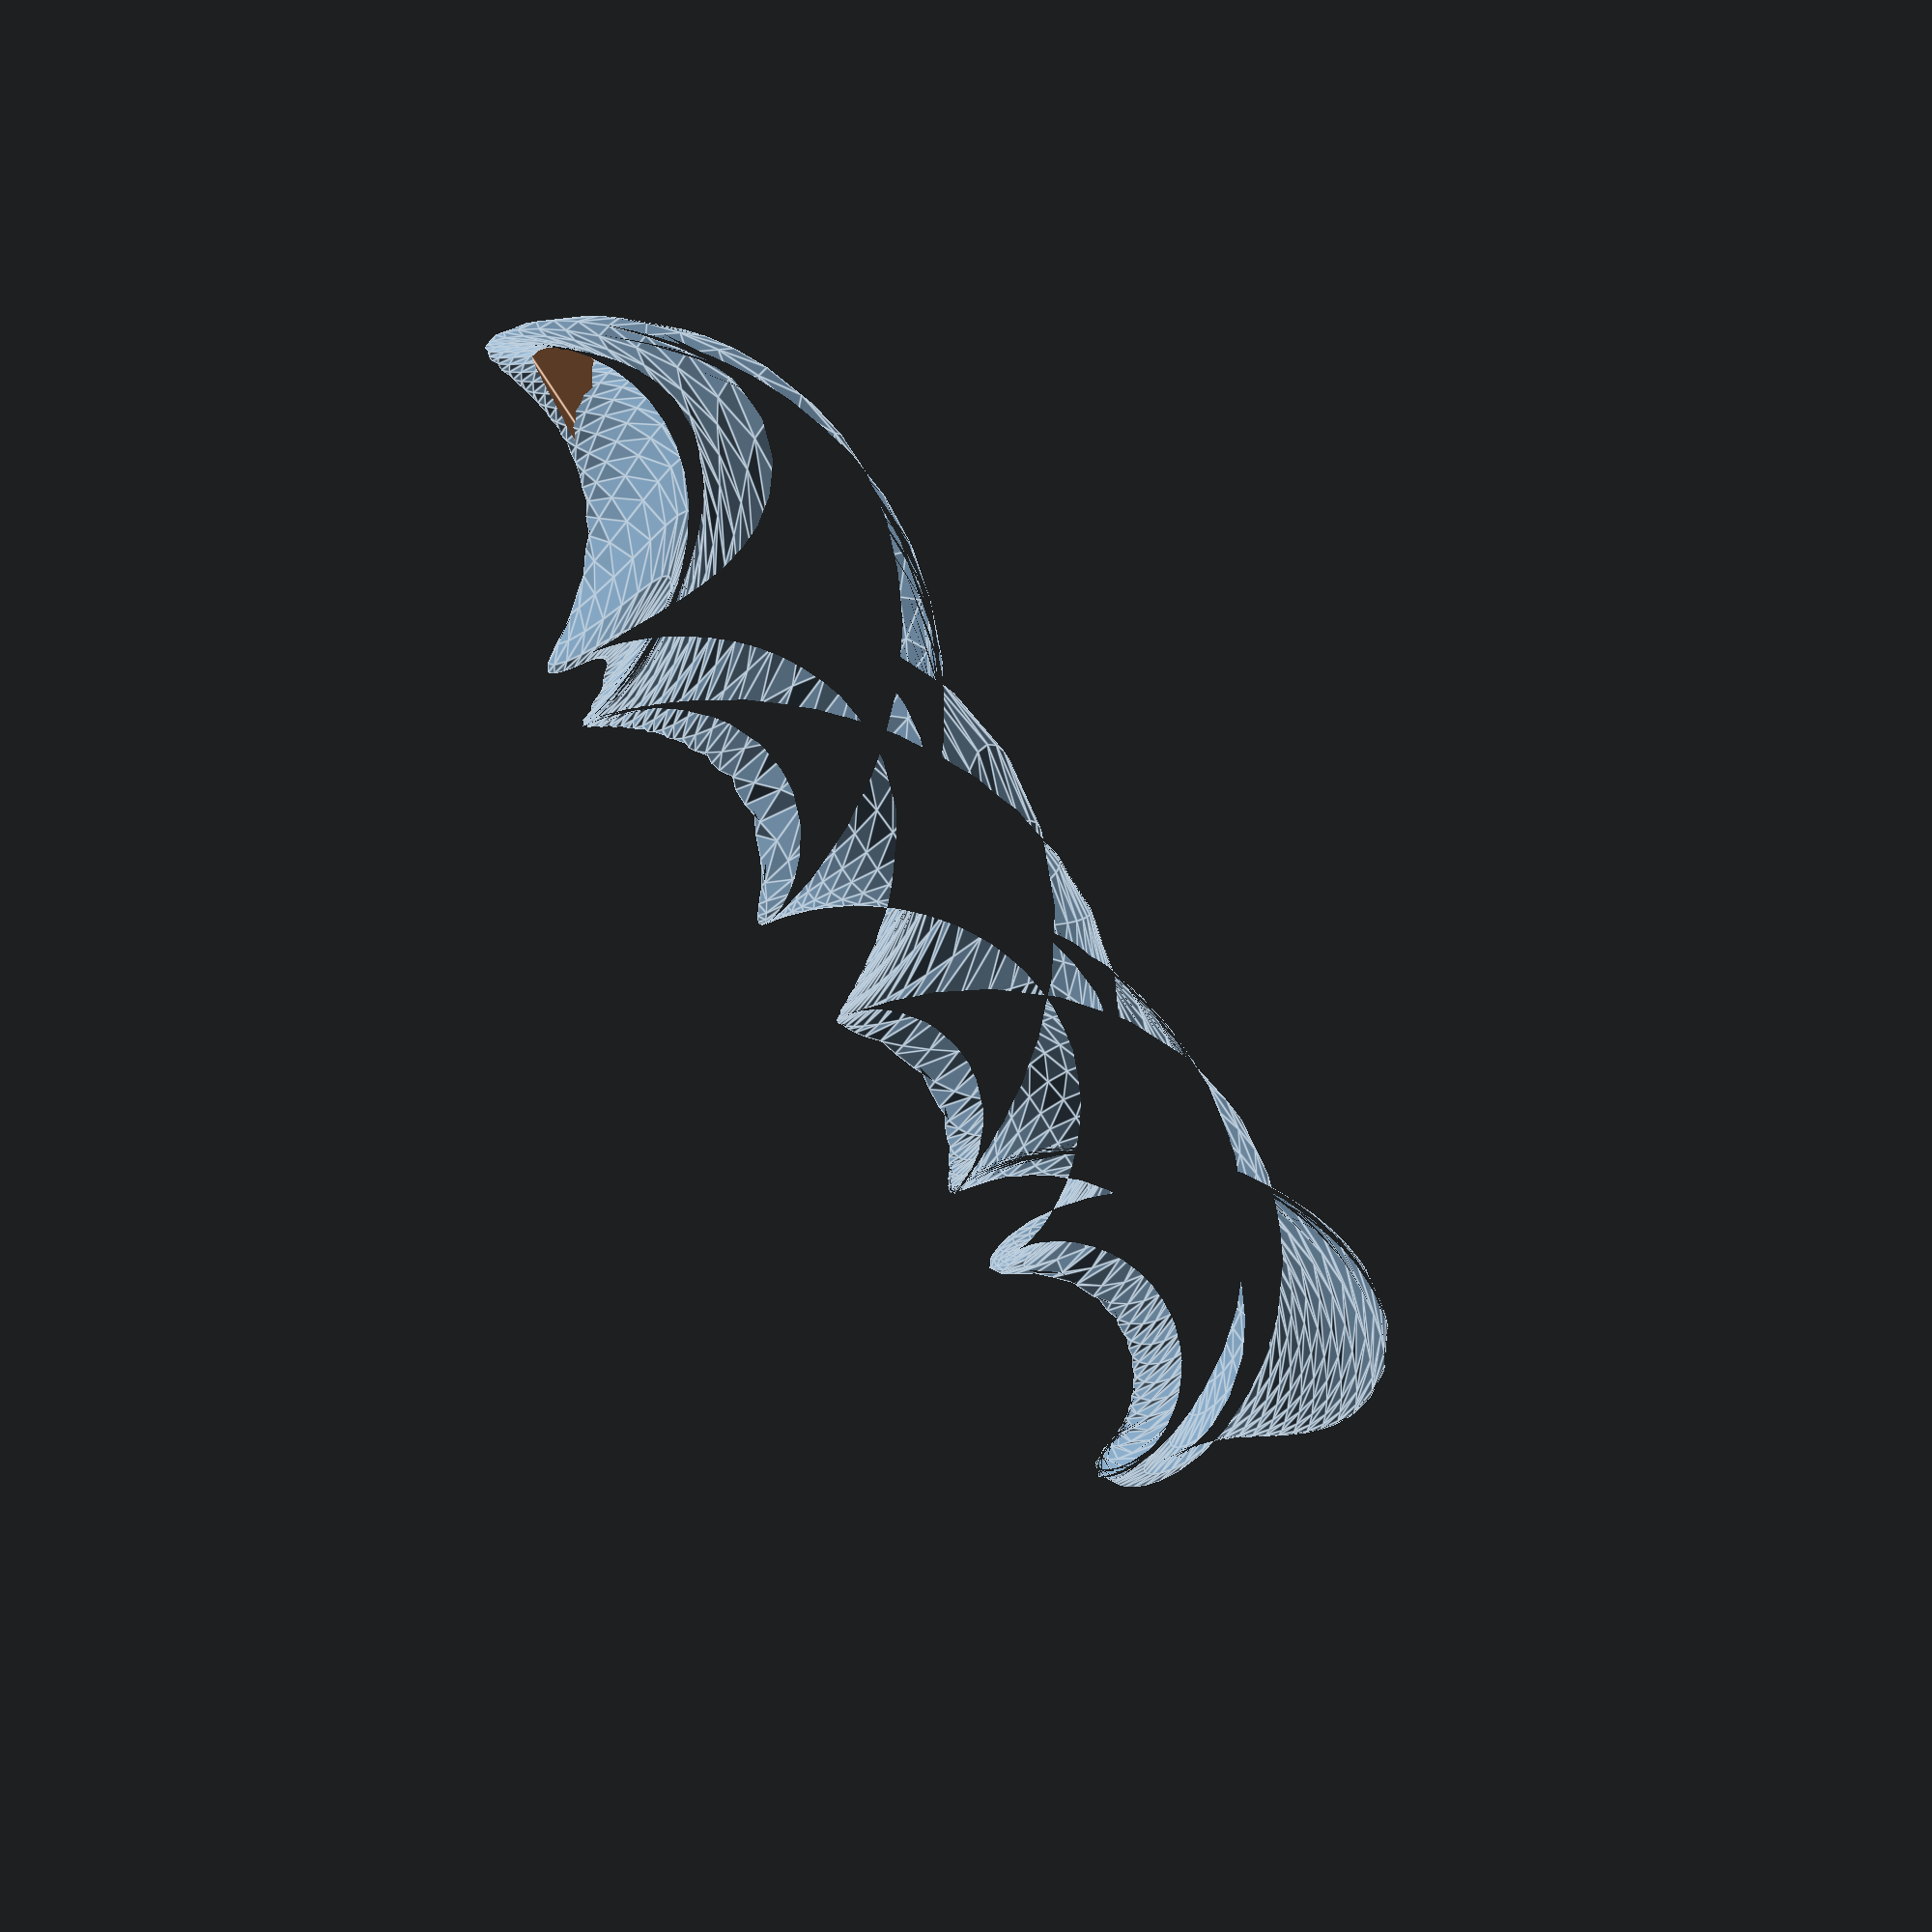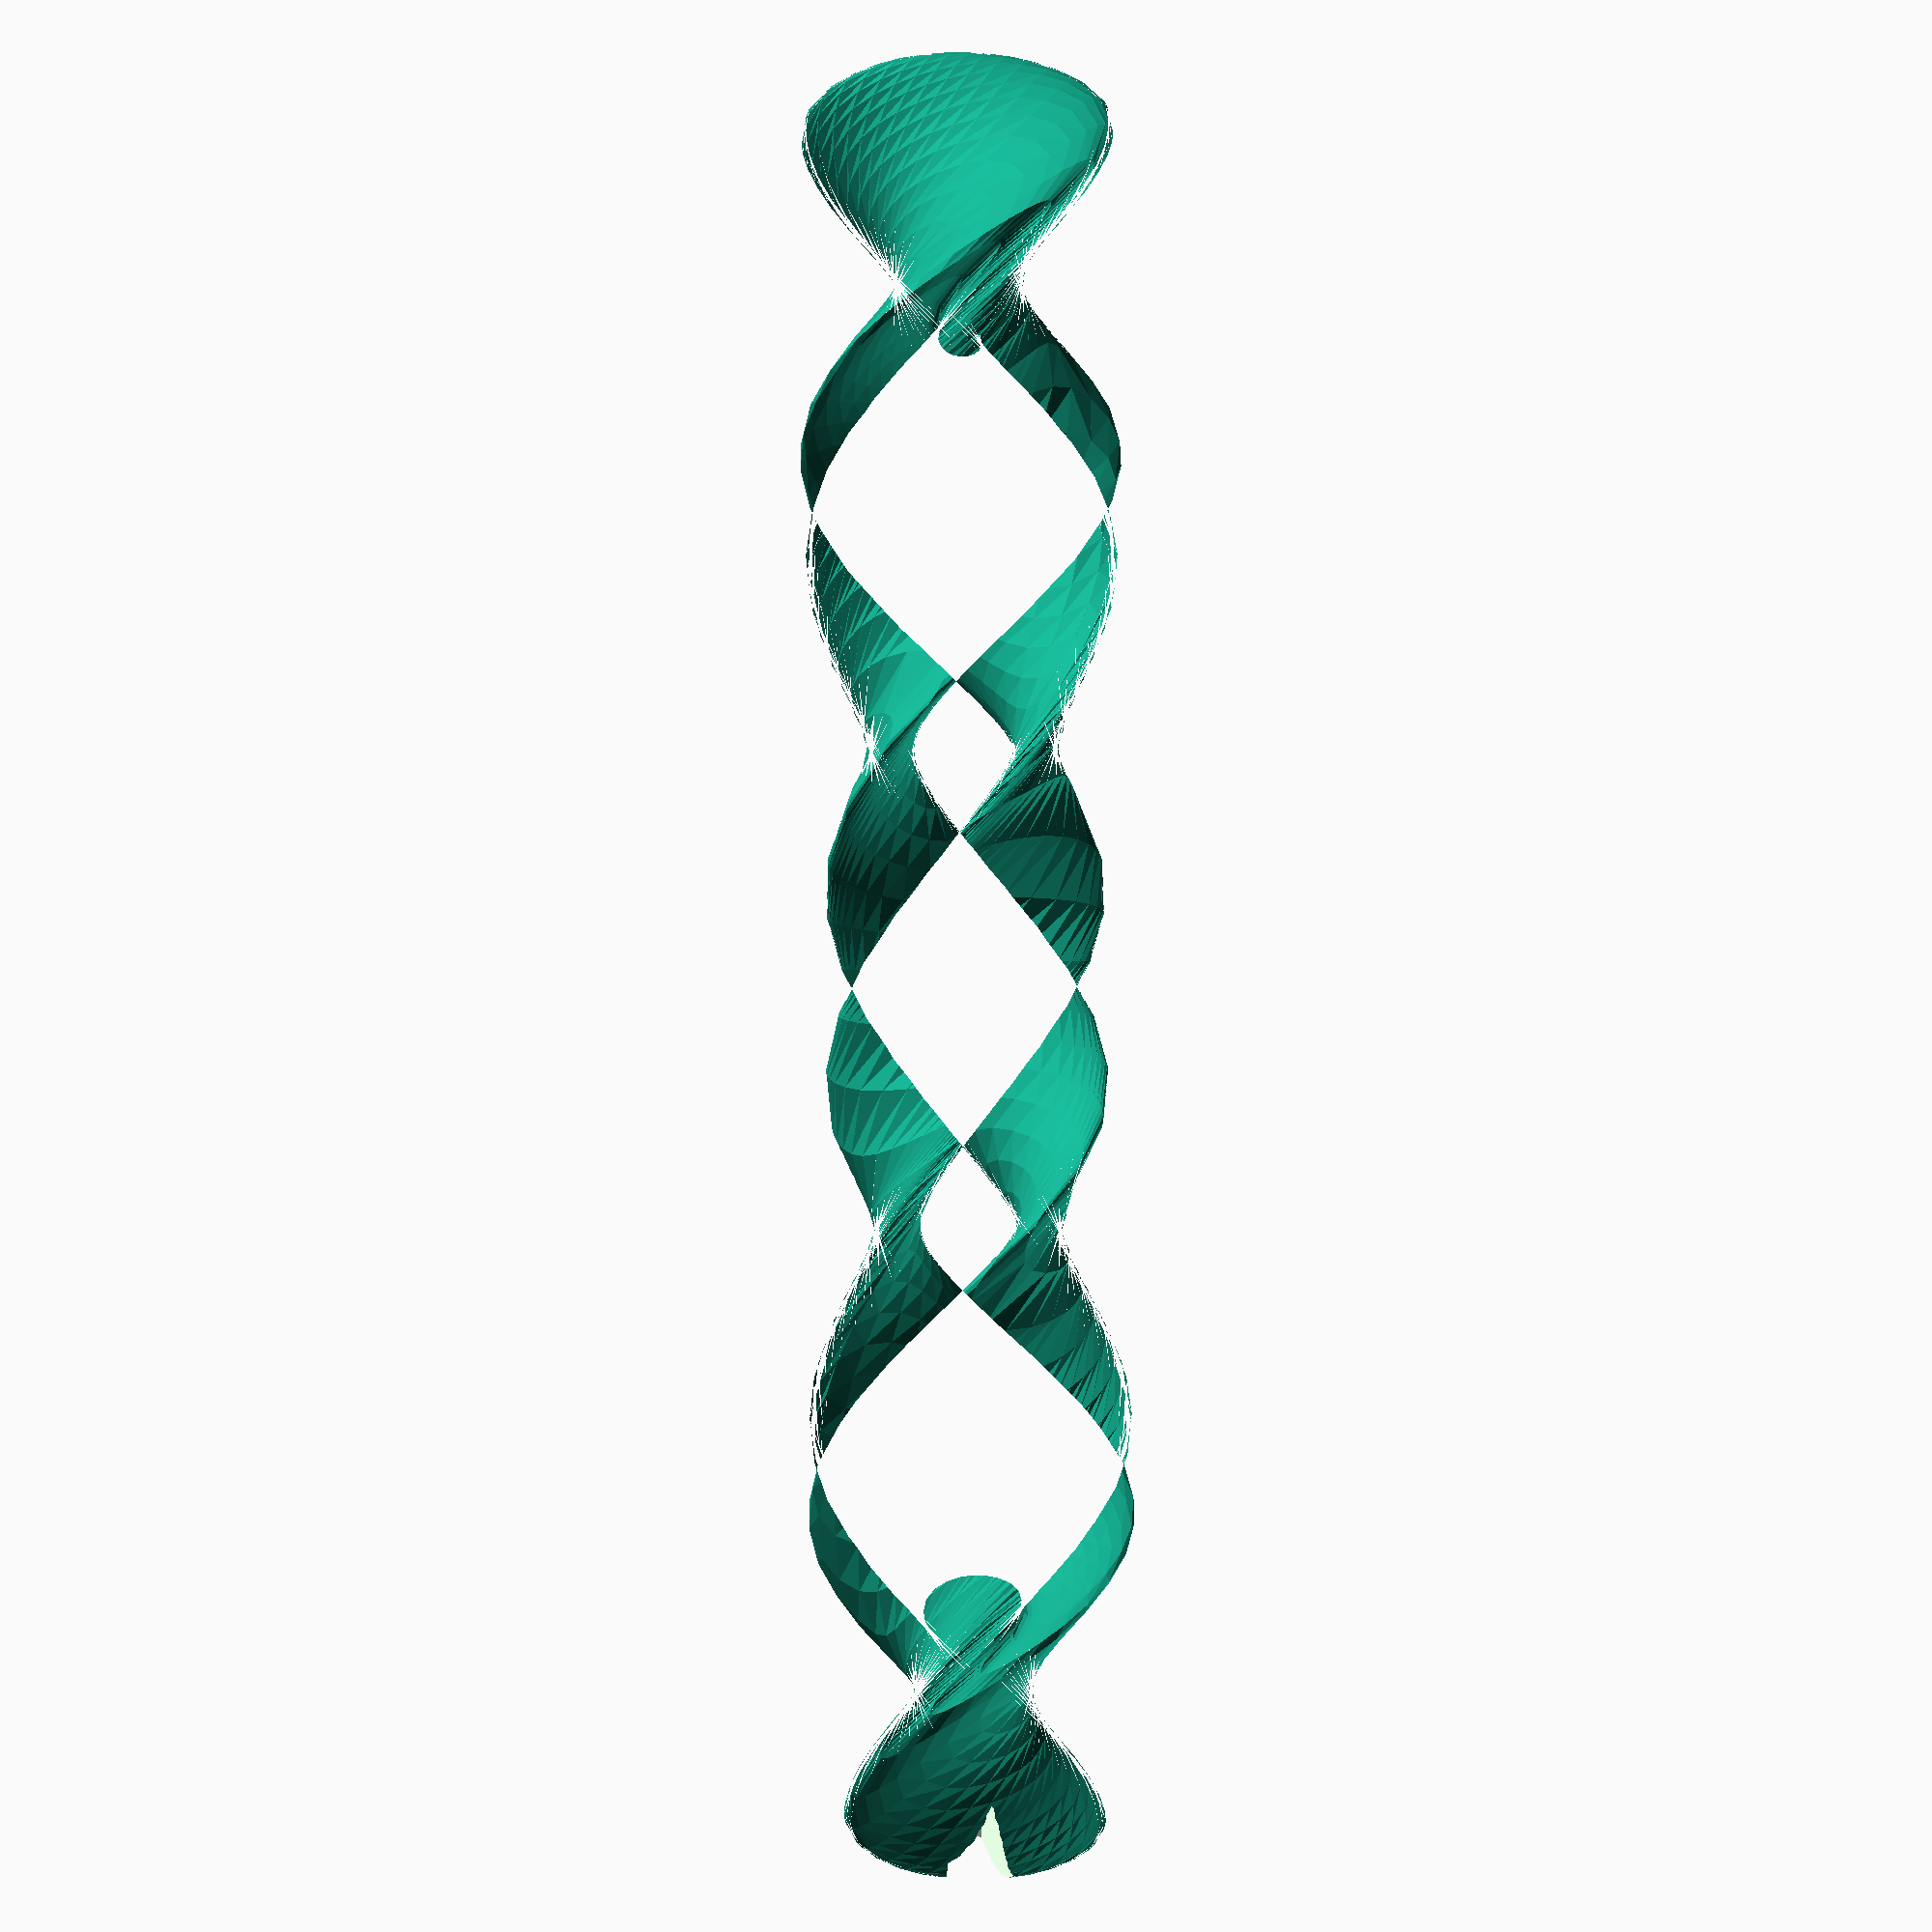
<openscad>

//pick one shape:
shape = "ellipse"; //["reuleaux", "triangle", "ellipse"]

// ring thickness radius in mm
minor_radius = 2;  //[0.5:0.2:4.0]

// ring main radius in mm
major_radius = 10.0; //[7.0:0.5:12.0]

// ratio of z height to minor axis diameter
z_scale = 1.5;  //[0.5:0.5:5.0]

//number of times the cross-section twists as it goes round the ring, fractional twists are possible for cross-sectional shapes with rotational symmetry.
twists = 1.0;  //[0.5:0.5:5]

//use a linear or uneven/oscillating twist around the ring
use_linear = true;

//0: circle, to <1 sharper ellipse
ellipse_eccentricity= 0.8;  //[0.0:0.1:0.9]

//add a groove to the ring
use_groove = false;

function torus(az, theta) = let (
    // A torus with chosen cross-section: 
    // See https://en.wikipedia.org/wiki/Reuleaux_triangle.
    //
    //Args:
    //    az: azimuth: angle around major axis in degrees
    //    theta: [0,360] angle around minor axis in degrees
    
    mod_theta = theta % 120 - 60,
    cos_theta = cos(mod_theta),
    
    linear_twist = az*twists,
    az2 = az+$t*360,
    oscillating_twist = az+(0.9*sin(az2))*twists,
    twist = use_linear ? linear_twist : oscillating_twist,
    
    // Use Polar equation of a circle from https://en.wikipedia.org/wiki/Polar_coordinate_system#Circle
    // R=1, r0=1/sqrt(3) (2/3 height of unit sided equilateral triangle, offset of centre of reuleaux arc)
    r_reuleaux = sqrt(4*cos_theta*cos_theta + 8)/2 - cos_theta,
    degrees = (twist+30) % 120 - 30,
    //echo(twist, degrees),
    r0_reuleaux = (degrees<30) ?
        sqrt(3)-cos(degrees) + sqrt(3)/2
        : cos(degrees-60) + sqrt(3)/2,
    
    // or triange cross-section:
    r_triangle = 1/cos_theta,
    r0_triangle = 0,
    
    // or ellipse:
    r_ellipse =  1/sqrt(1 - pow(ellipse_eccentricity * cos(theta),2)),
    r0_ellipse = 0,
    
    r = shape=="reuleaux" ? r_reuleaux : shape=="triangle" ? r_triangle : shape=="ellipse" ? r_ellipse : error,
    r0 = shape=="reuleaux"  ? r0_reuleaux : shape=="triangle" ? r0_triangle : shape=="ellipse" ? r0_ellipse : error,
    
    theta2 = theta + twist,  //twist it!

    //groove
    minor_radius2 = use_groove ? minor_radius * ((theta+270) % 90 < 10 ? 0.7 : 1.0)
                                : minor_radius ,
    full_radius = major_radius + minor_radius2 * (r * cos(theta2) - r0),
    //based on parametric equation of a torus
    x = sin(az) * full_radius,
    y = cos(az) * full_radius/5,
    z = r * sin(theta2) * minor_radius * z_scale,
    
    final_twist = x*30,
    zz= z * cos(final_twist) + y * sin(final_twist),
    yy= z * sin(final_twist) - y * cos(final_twist)
    ) 
    //    [x, y, z];
    [zz, yy, x*2];
    

az_step = 3.6+0;
theta_step = 10+0;

//for debugging, show slices of the surface: use 1 for continuous, or higher for just slices
zebra = 1;  //[1:4]

difference() 
{
    polyhedron(
        points = [for(az = [0:az_step*zebra:360+1], theta = [0:theta_step:360-1])
                    torus(az, theta)],
        faces = let (step = floor(360/theta_step))
                concat(
                    [for (i = [0:step:360/az_step/zebra*step], j=[0:360/theta_step])
                        [i+j,i+step+(j+1)%step,i+(j+1)%step]],
                    [for (i = [0:step:360/az_step/zebra*step], j=[0:360/theta_step])
                        [i+step+(j+1)%step, i+j, i+step+j]]
                )
    );
    cylinder(h=40, r=1);
}

</openscad>
<views>
elev=218.5 azim=22.2 roll=157.8 proj=p view=edges
elev=92.8 azim=188.3 roll=180.6 proj=o view=solid
</views>
